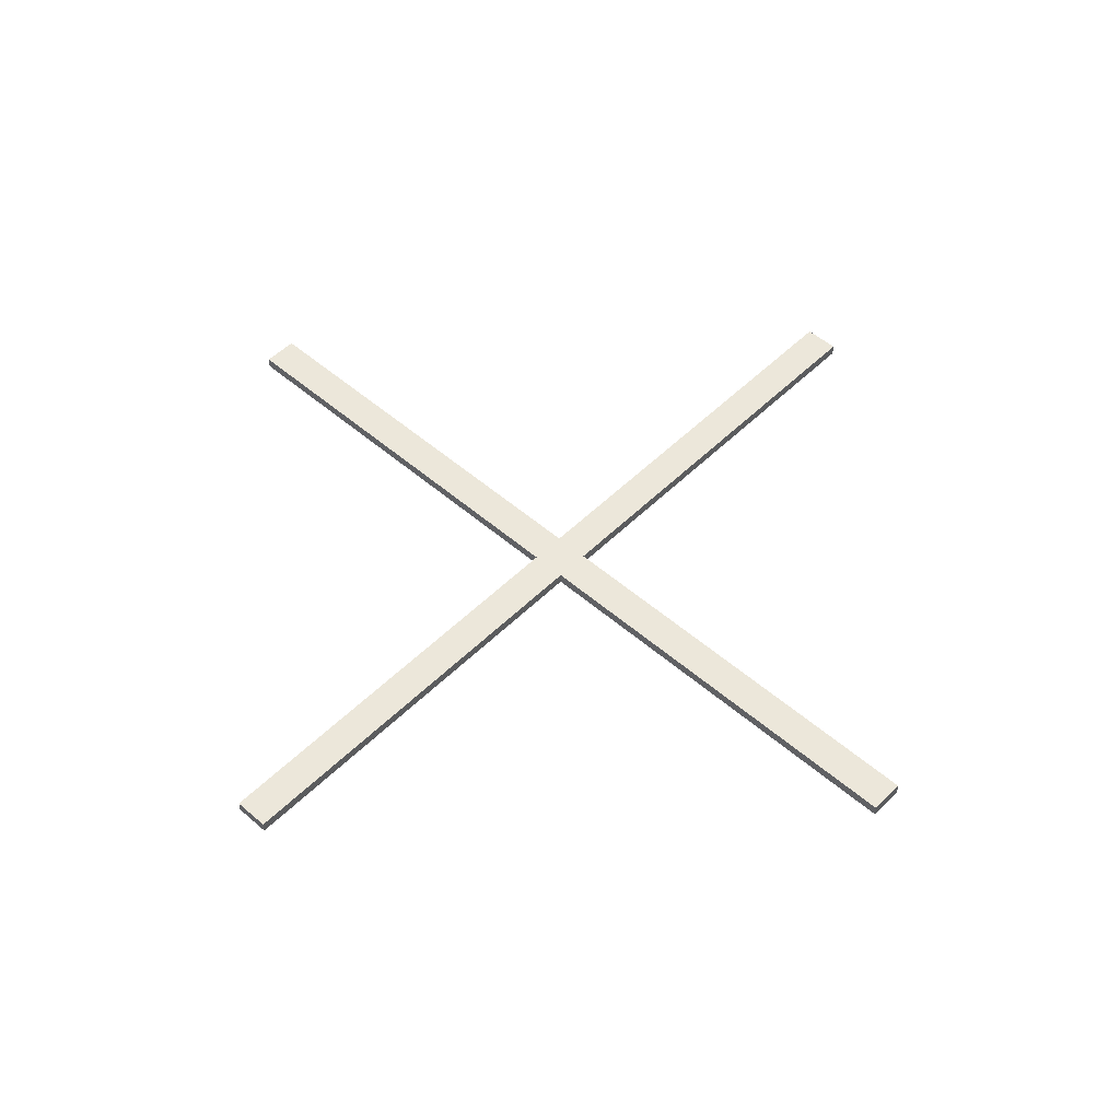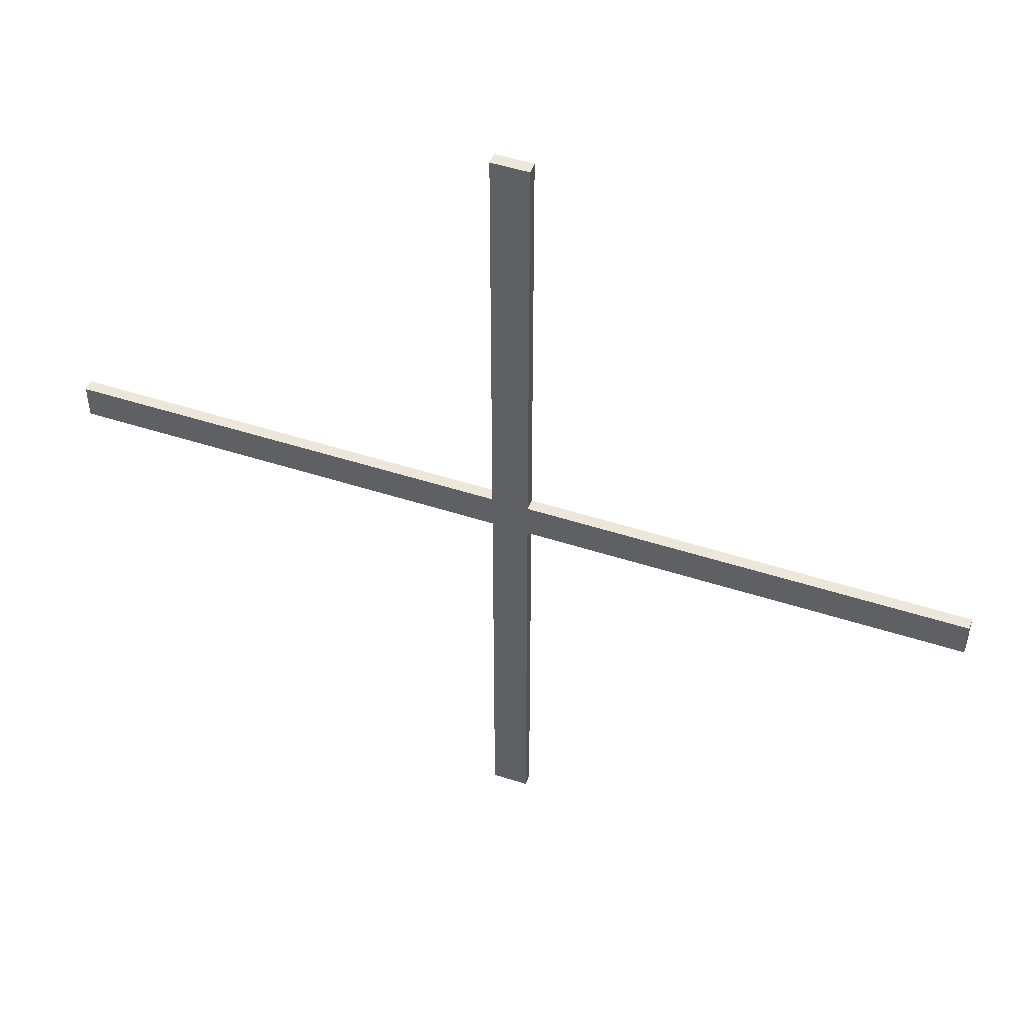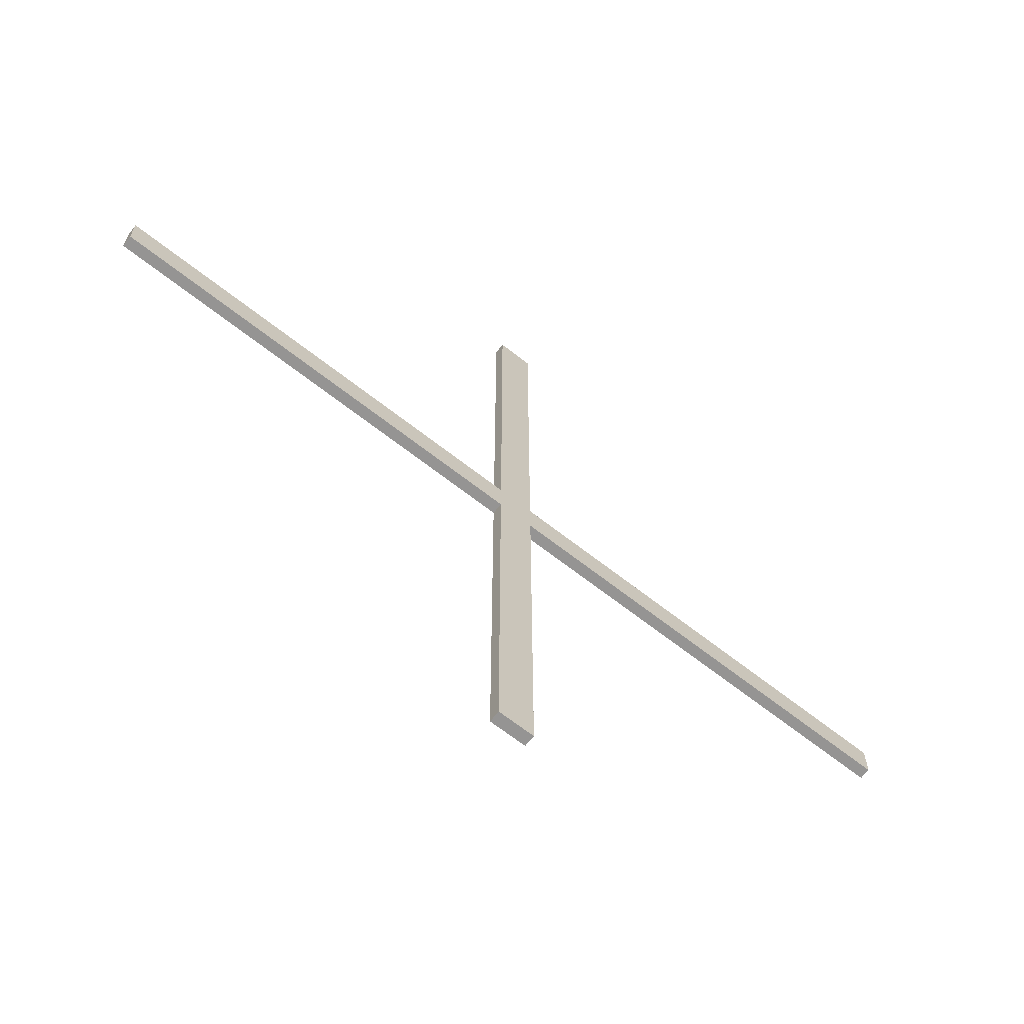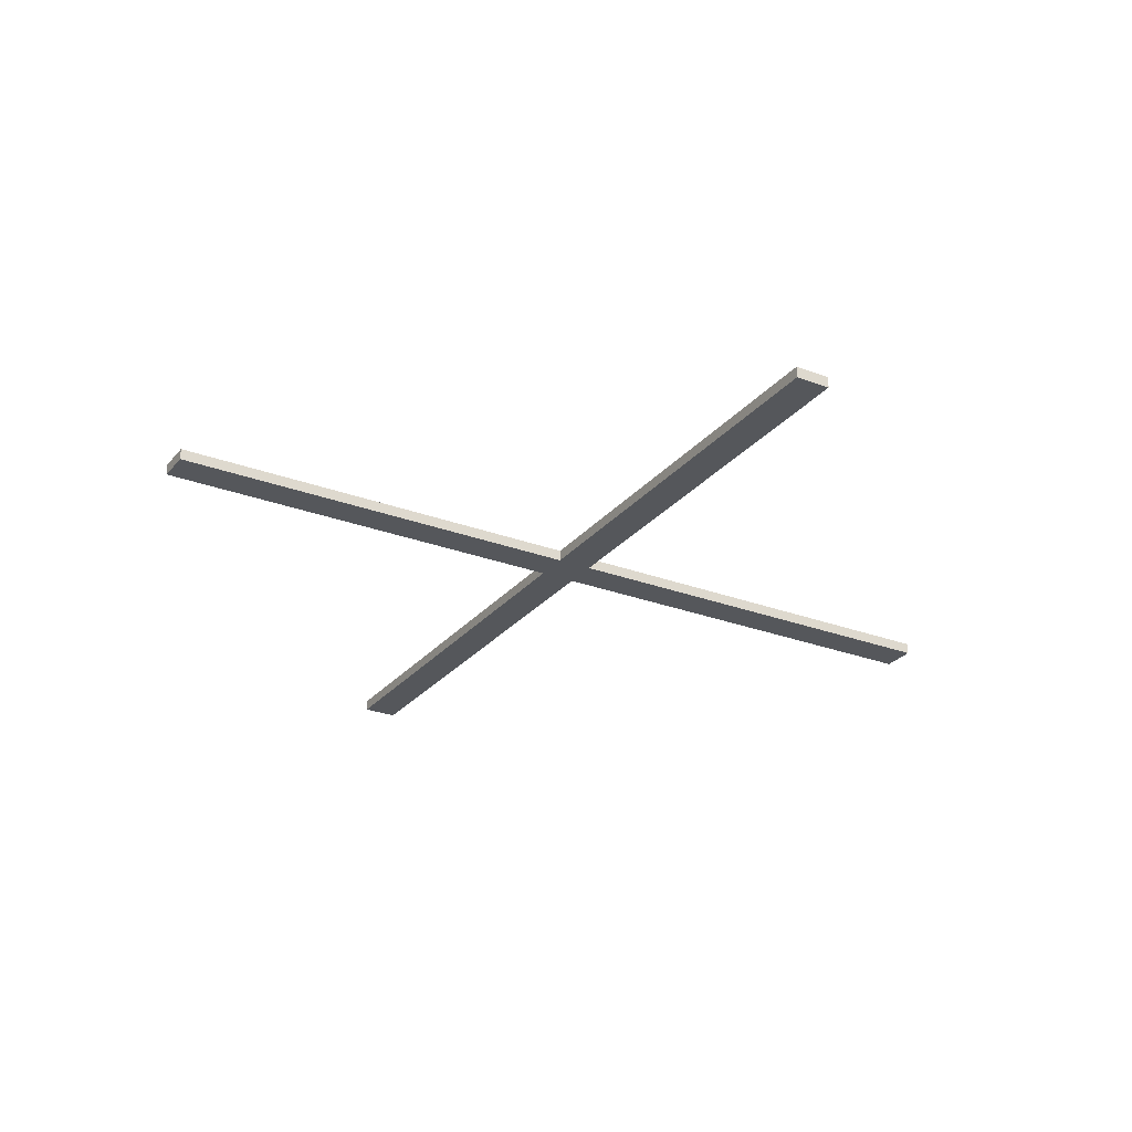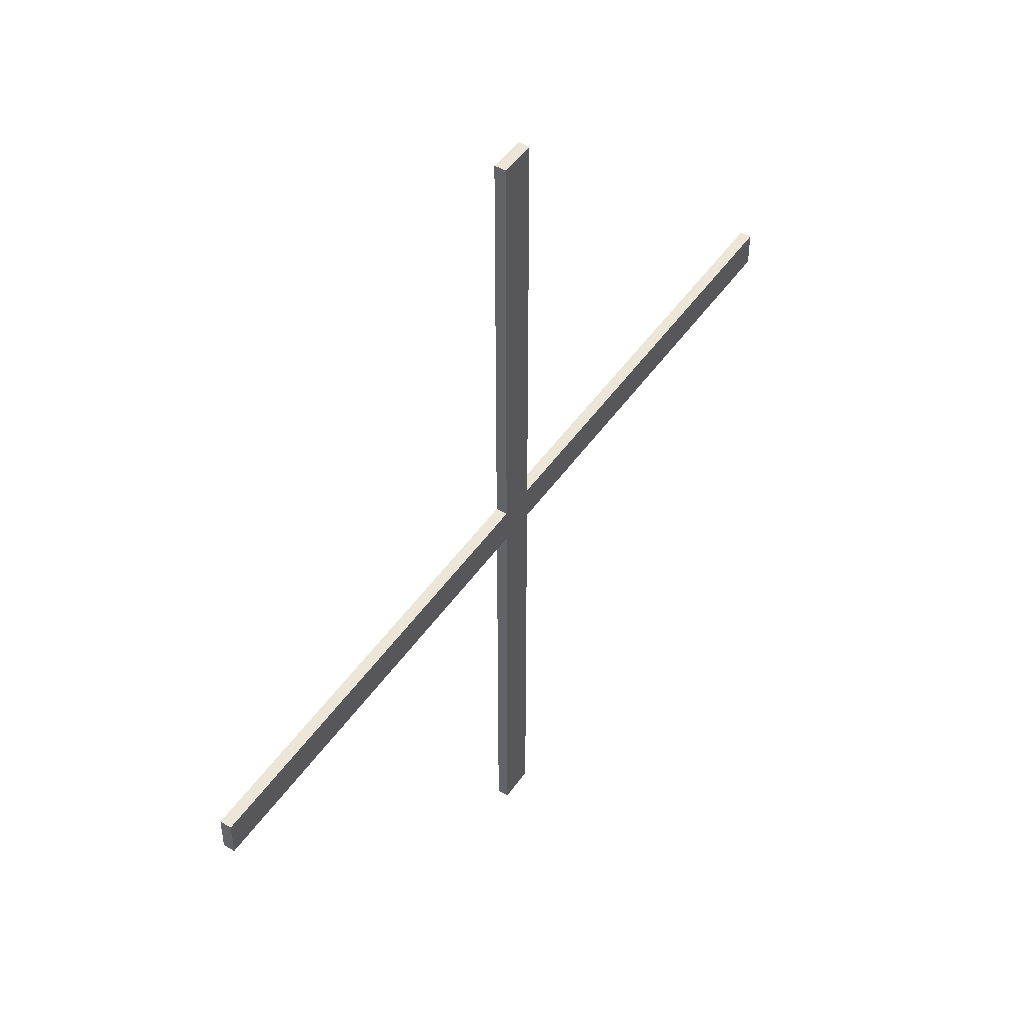
<metadata>
{"format":"obj","ext":"obj","renderer":"f3d","projection":"perspective","resolution":1024,"background":"white","views":[{"elev":51.5,"azim":133.2,"up":"+Y"},{"elev":49.8,"azim":19.6,"up":"+Z"},{"elev":-67.2,"azim":141.9,"up":"+Z"},{"elev":-26.8,"azim":59.5,"up":"+Y"},{"elev":48.7,"azim":-56.6,"up":"+Z"}]}
</metadata>
<code>
g default
v 0.1046 0.8592 2.615
v 0.1046 0.8592 1.961
v 0.1046 0.8592 1.307
v 0.1046 0.8592 0.6536
v 0.1046 0.8592 0
v 0.1046 0.8592 -0.6536
v 0.1046 0.8592 -1.307
v 0.1046 0.8592 -1.961
v 0.1046 0.8592 -2.615
v 0.1046 0.9249 2.615
v 0.1046 0.9249 1.961
v 0.1046 0.9249 1.307
v 0.1046 0.9249 0.6536
v 0.1046 0.9249 0
v 0.1046 0.9249 -0.6536
v 0.1046 0.9249 -1.307
v 0.1046 0.9249 -1.961
v 0.1046 0.9249 -2.615
v -0.1046 0.9249 2.615
v -0.1046 0.9249 1.961
v -0.1046 0.9249 1.307
v -0.1046 0.9249 0.6536
v -0.1046 0.9249 -0
v -0.1046 0.9249 -0.6536
v -0.1046 0.9249 -1.307
v -0.1046 0.9249 -1.961
v -0.1046 0.9249 -2.615
v -0.1046 0.8592 2.615
v -0.1046 0.8592 1.961
v -0.1046 0.8592 1.307
v -0.1046 0.8592 0.6536
v -0.1046 0.8592 -0
v -0.1046 0.8592 -0.6536
v -0.1046 0.8592 -1.307
v -0.1046 0.8592 -1.961
v -0.1046 0.8592 -2.615
g pasted__pasted__pCube3 pasted__group3 group
f 1 2 11 10
f 2 3 12 11
f 3 4 13 12
f 4 5 14 13
f 5 6 15 14
f 6 7 16 15
f 7 8 17 16
f 8 9 18 17
f 10 11 20 19
f 11 12 21 20
f 12 13 22 21
f 13 14 23 22
f 14 15 24 23
f 15 16 25 24
f 16 17 26 25
f 17 18 27 26
f 19 20 29 28
f 20 21 30 29
f 21 22 31 30
f 22 23 32 31
f 23 24 33 32
f 24 25 34 33
f 25 26 35 34
f 26 27 36 35
f 28 29 2 1
f 29 30 3 2
f 30 31 4 3
f 31 32 5 4
f 32 33 6 5
f 33 34 7 6
f 34 35 8 7
f 35 36 9 8
f 9 36 27 18
f 28 1 10 19
g default
v 2.615 0.8592 -0.1046
v 1.961 0.8592 -0.1046
v 1.307 0.8592 -0.1046
v 0.6536 0.8592 -0.1046
v 0 0.8592 -0.1046
v -0.6536 0.8592 -0.1046
v -1.307 0.8592 -0.1046
v -1.961 0.8592 -0.1046
v -2.615 0.8592 -0.1046
v 2.615 0.9249 -0.1046
v 1.961 0.9249 -0.1046
v 1.307 0.9249 -0.1046
v 0.6536 0.9249 -0.1046
v 0 0.9249 -0.1046
v -0.6536 0.9249 -0.1046
v -1.307 0.9249 -0.1046
v -1.961 0.9249 -0.1046
v -2.615 0.9249 -0.1046
v 2.615 0.9249 0.1046
v 1.961 0.9249 0.1046
v 1.307 0.9249 0.1046
v 0.6536 0.9249 0.1046
v -0 0.9249 0.1046
v -0.6536 0.9249 0.1046
v -1.307 0.9249 0.1046
v -1.961 0.9249 0.1046
v -2.615 0.9249 0.1046
v 2.615 0.8592 0.1046
v 1.961 0.8592 0.1046
v 1.307 0.8592 0.1046
v 0.6536 0.8592 0.1046
v -0 0.8592 0.1046
v -0.6536 0.8592 0.1046
v -1.307 0.8592 0.1046
v -1.961 0.8592 0.1046
v -2.615 0.8592 0.1046
g group pasted__pasted__pasted__pCube3 pasted__pasted__group3 pasted__group5
f 37 38 47 46
f 38 39 48 47
f 39 40 49 48
f 40 41 50 49
f 41 42 51 50
f 42 43 52 51
f 43 44 53 52
f 44 45 54 53
f 46 47 56 55
f 47 48 57 56
f 48 49 58 57
f 49 50 59 58
f 50 51 60 59
f 51 52 61 60
f 52 53 62 61
f 53 54 63 62
f 55 56 65 64
f 56 57 66 65
f 57 58 67 66
f 58 59 68 67
f 59 60 69 68
f 60 61 70 69
f 61 62 71 70
f 62 63 72 71
f 64 65 38 37
f 65 66 39 38
f 66 67 40 39
f 67 68 41 40
f 68 69 42 41
f 69 70 43 42
f 70 71 44 43
f 71 72 45 44
f 45 72 63 54
f 64 37 46 55

</code>
